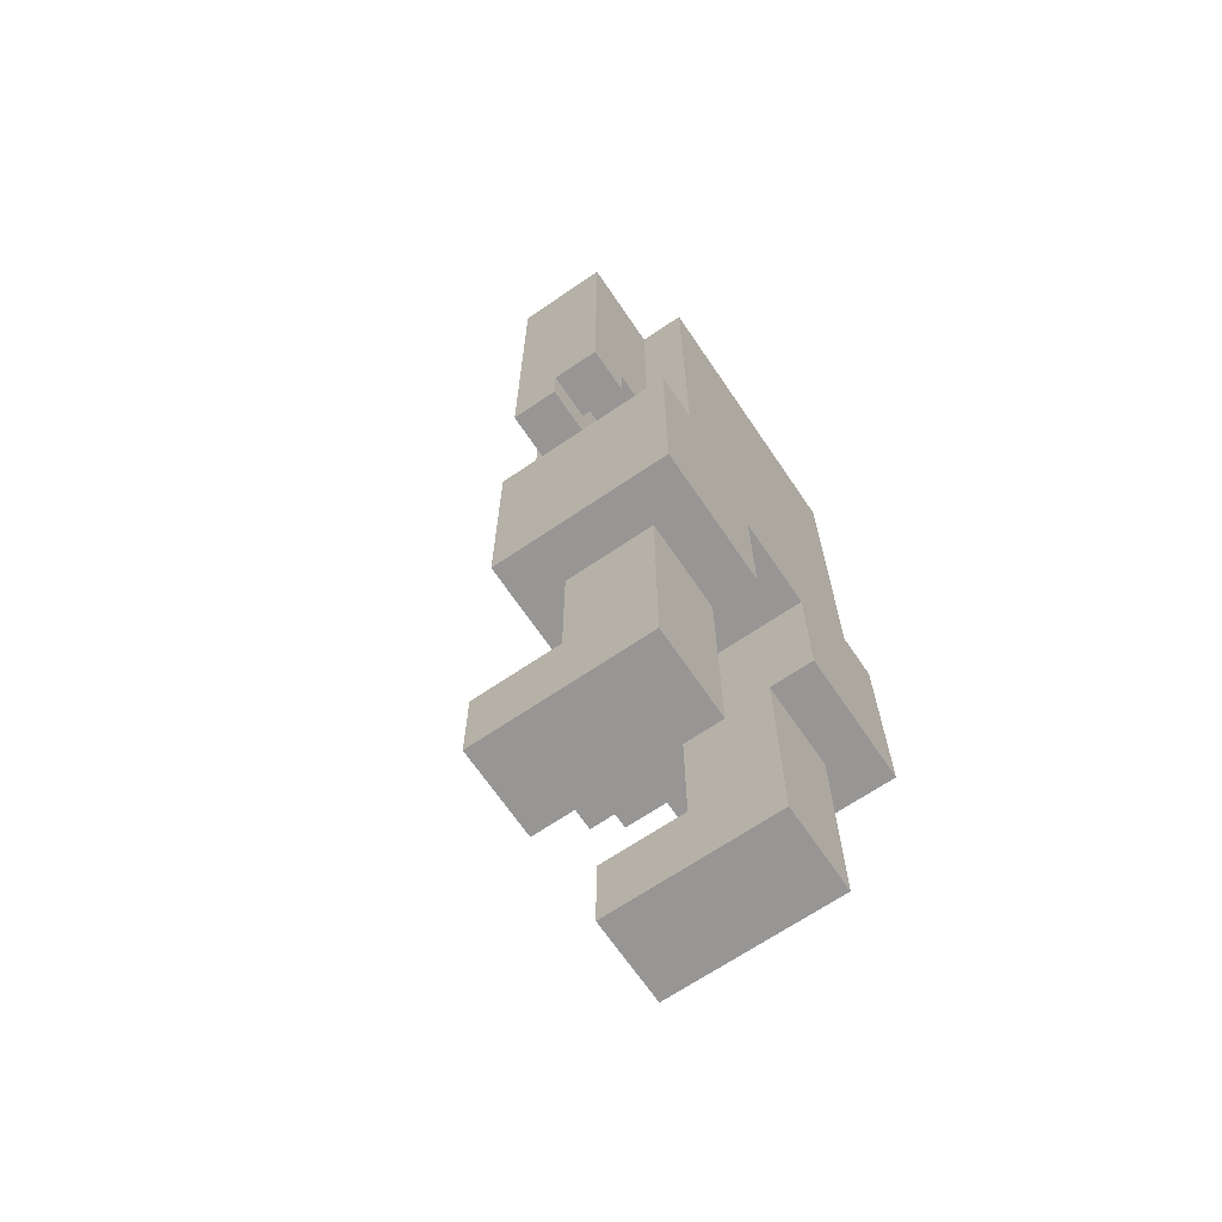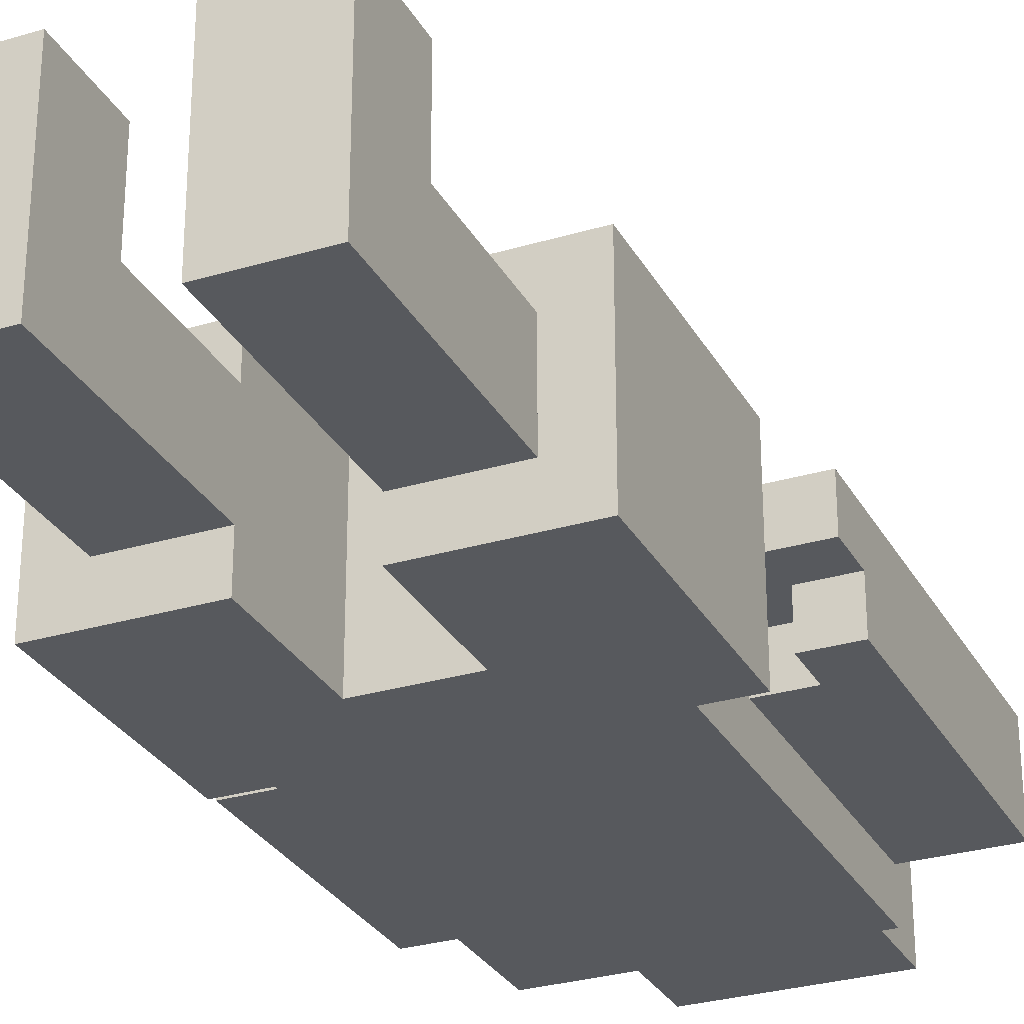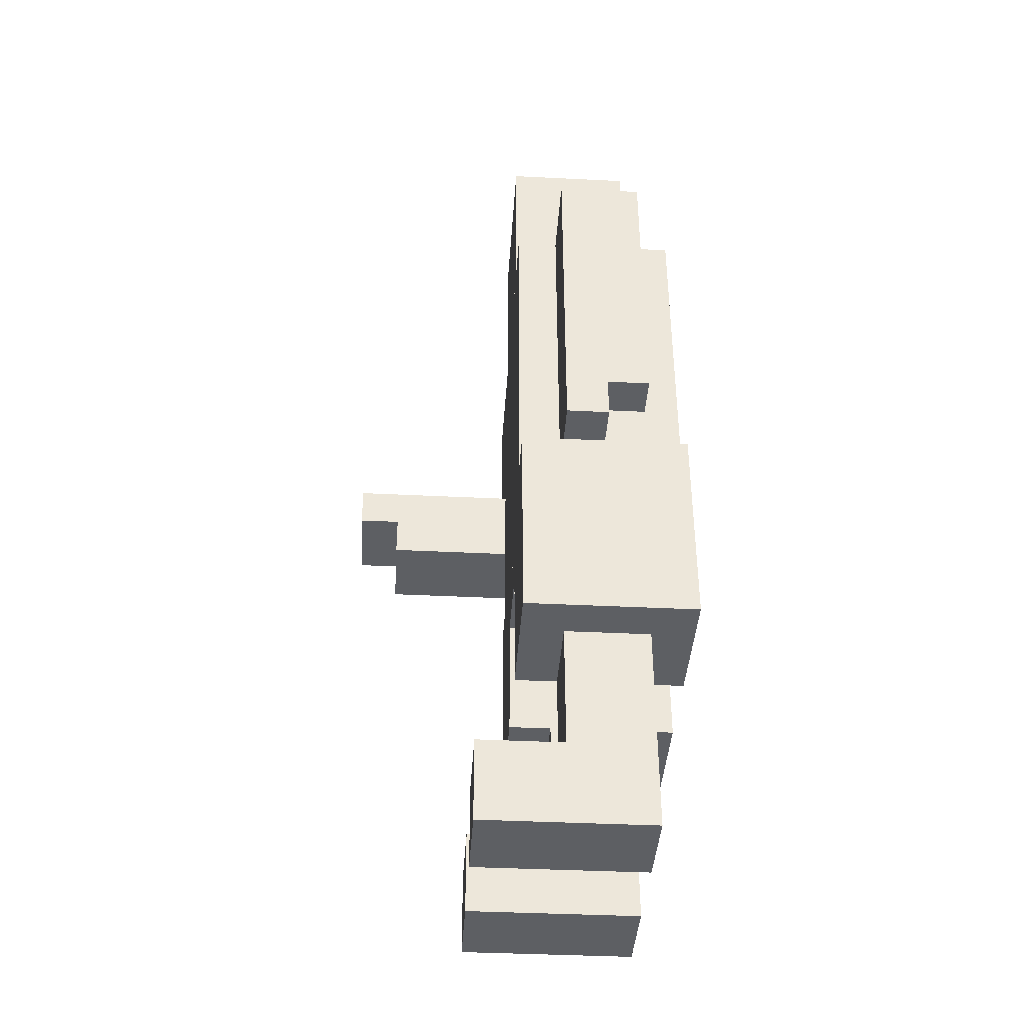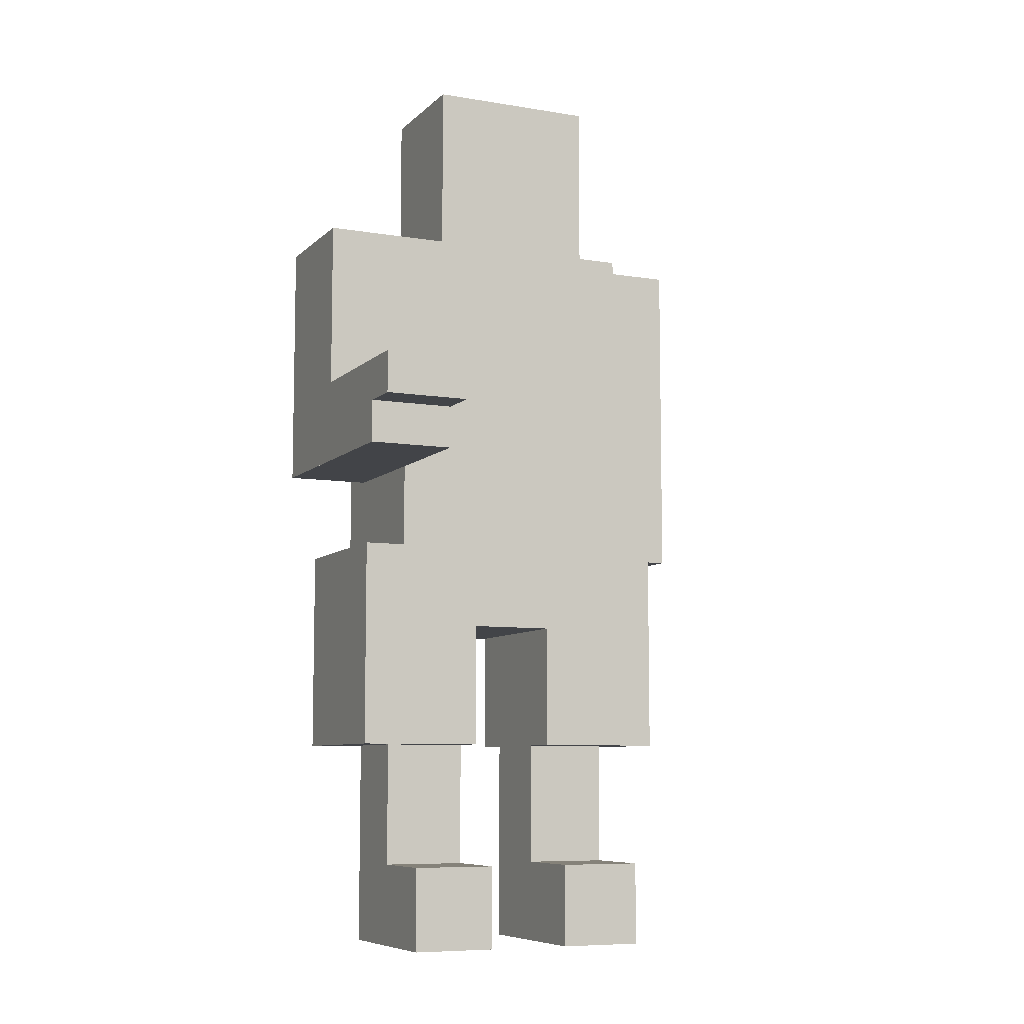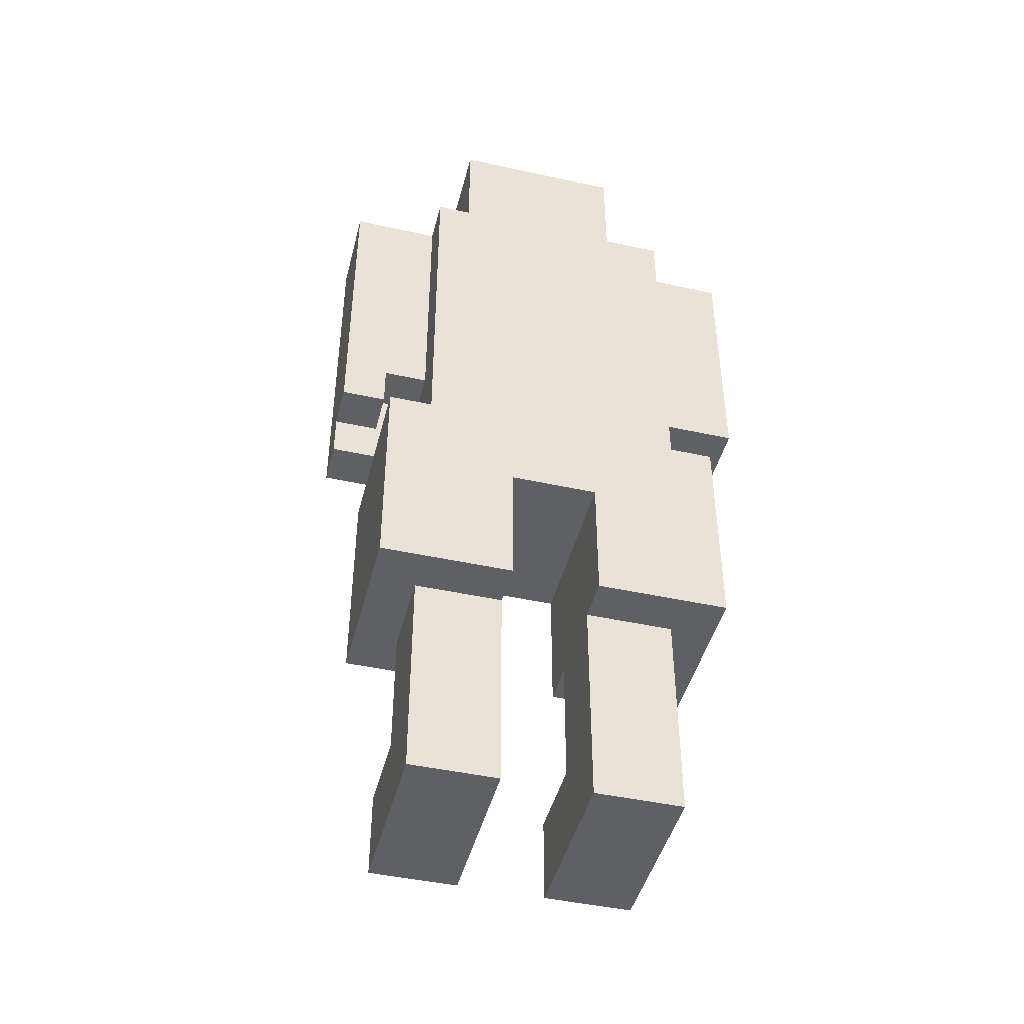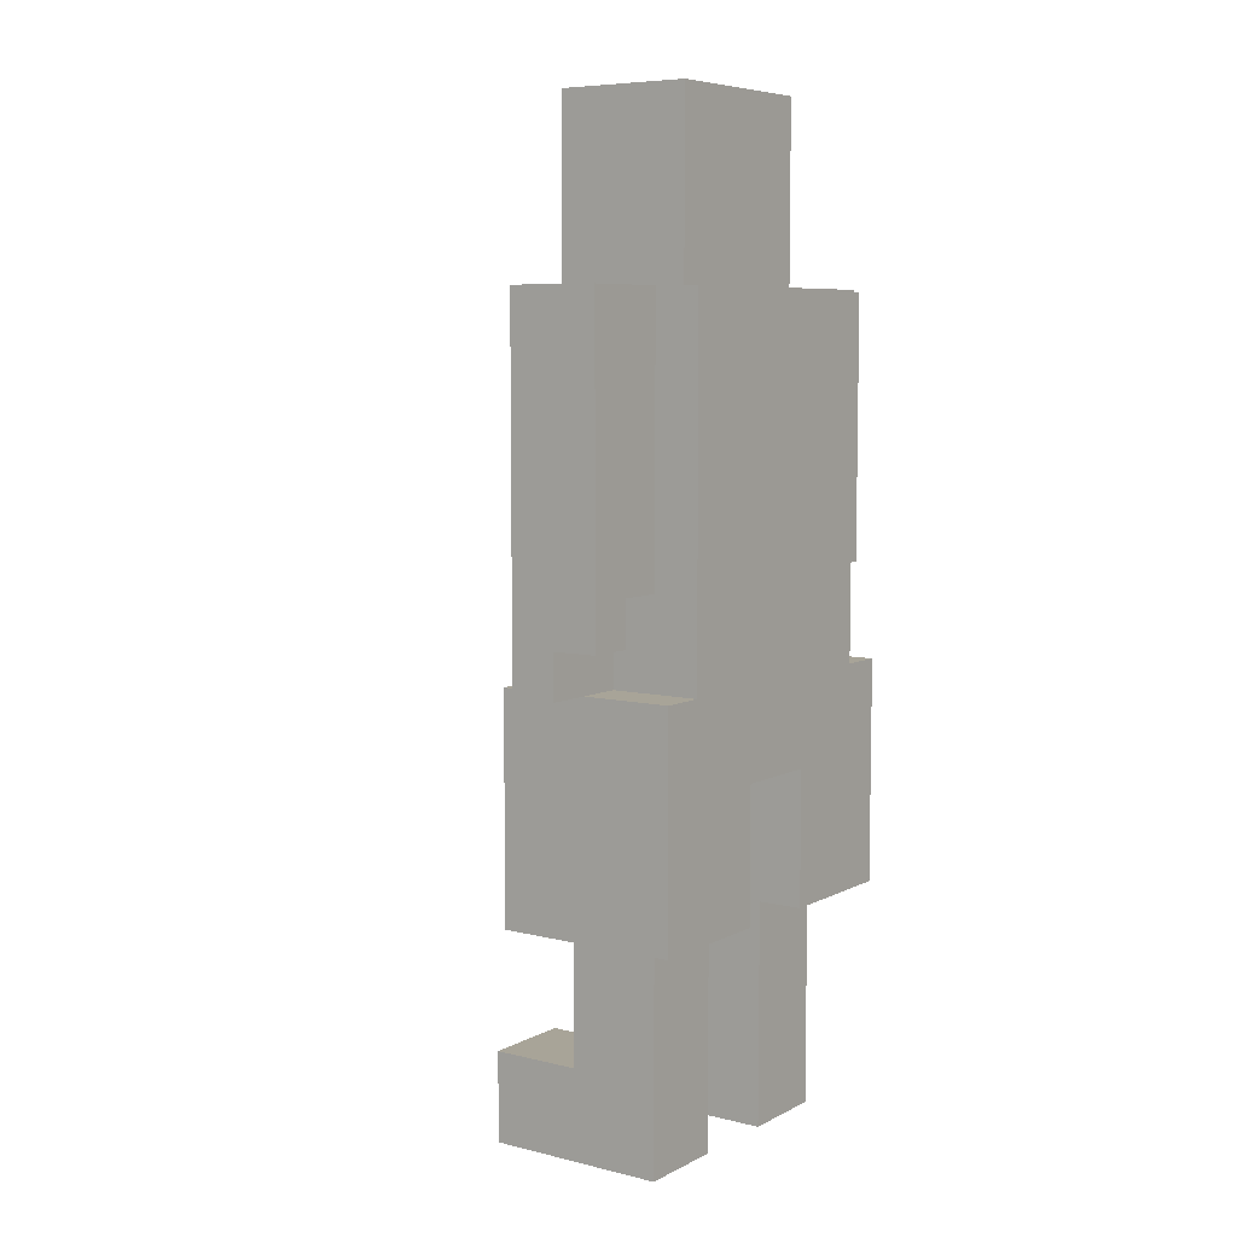
<metadata>
{"format":"obj","ext":"obj","renderer":"f3d","projection":"perspective","resolution":1024,"background":"white","views":[{"elev":-67.9,"azim":124.2,"up":"+Y"},{"elev":-29.1,"azim":24.0,"up":"+Z"},{"elev":-40.0,"azim":86.5,"up":"+Y"},{"elev":-8.0,"azim":-24.6,"up":"+Y"},{"elev":-45.2,"azim":165.8,"up":"+Y"},{"elev":7.0,"azim":125.3,"up":"+Y"}]}
</metadata>
<code>
v -0.1 1.1 -0.15
v 0.1 1.1 -0.15
v 0.1 1.1 0
v -0.1 1.1 0
v -0.25 0.7 0
v -0.15 0.7 0
v -0.15 0.7 0.2
v -0.25 0.7 0.2
v -0.25 0.9 -0.15
v -0.15 0.9 -0.15
v -0.15 0.9 0
v -0.25 0.9 0
v -0.1 0.9 -0.2
v 0.15 0.9 -0.2
v 0.15 0.9 -0.15
v -0.1 0.9 -0.15
v -0.15 0.1 -0.05
v -0.05 0.1 -0.05
v -0.05 0.1 0.05
v -0.15 0.1 0.05
v 0.05 0.1 -0.05
v 0.15 0.1 -0.05
v 0.15 0.1 0.05
v 0.05 0.1 0.05
v -0.2 0.5 -0.2
v -0.15 0.5 -0.2
v -0.15 0.5 0
v -0.2 0.5 0
v -0.15 0.9 -0.2
v -0.1 0.9 -0.2
v -0.1 0.9 0
v -0.15 0.9 0
v 0.1 0.9 -0.15
v 0.25 0.9 -0.15
v 0.25 0.9 -0.1
v 0.1 0.9 -0.1
v 0.1 0.9 -0.1
v 0.15 0.9 -0.1
v 0.15 0.9 0
v 0.1 0.9 0
v 0.15 0.9 -0.1
v 0.25 0.9 -0.1
v 0.25 0.9 -0.05
v 0.15 0.9 -0.05
v 0.15 0.5 -0.2
v 0.2 0.5 -0.2
v 0.2 0.5 -0.1
v 0.15 0.5 -0.1
v 0.15 0.5 -0.05
v 0.2 0.5 -0.05
v 0.2 0.5 0
v 0.15 0.5 0
v -0.25 0.6 0.15
v -0.15 0.6 0.15
v -0.15 0.6 -0.15
v -0.25 0.6 -0.15
v -0.15 0 0.05
v -0.05 0 0.05
v -0.05 0 -0.15
v -0.15 0 -0.15
v 0.05 0 0.05
v 0.15 0 0.05
v 0.15 0 -0.15
v 0.05 0 -0.15
v -0.05 0.4 0
v 0.05 0.4 0
v 0.05 0.4 -0.2
v -0.05 0.4 -0.2
v -0.2 0.25 0
v -0.05 0.25 0
v -0.05 0.25 -0.05
v -0.2 0.25 -0.05
v 0.15 0.25 0
v 0.2 0.25 0
v 0.2 0.25 -0.2
v 0.15 0.25 -0.2
v -0.2 0.25 -0.15
v -0.05 0.25 -0.15
v -0.05 0.25 -0.2
v -0.2 0.25 -0.2
v -0.25 0.65 0.2
v -0.15 0.65 0.2
v -0.15 0.65 0.15
v -0.25 0.65 0.15
v 0.05 0.25 0
v 0.15 0.25 0
v 0.15 0.25 -0.05
v 0.05 0.25 -0.05
v -0.2 0.25 -0.05
v -0.15 0.25 -0.05
v -0.15 0.25 -0.15
v -0.2 0.25 -0.15
v 0.05 0.25 -0.15
v 0.15 0.25 -0.15
v 0.15 0.25 -0.2
v 0.05 0.25 -0.2
v 0.2 0.5 -0.05
v 0.25 0.5 -0.05
v 0.25 0.5 -0.1
v 0.2 0.5 -0.1
v 0.2 0.55 -0.1
v 0.25 0.55 -0.1
v 0.25 0.55 -0.15
v 0.2 0.55 -0.15
v 0.15 0.6 -0.1
v 0.2 0.6 -0.1
v 0.2 0.6 -0.15
v 0.15 0.6 -0.15
v -0.2 0.5 -0.2
v -0.2 0.5 0
v -0.2 0.25 0
v -0.2 0.25 -0.2
v -0.1 1.1 -0.15
v -0.1 1.1 0
v -0.1 0.9 0
v -0.1 0.9 -0.15
v -0.15 0.25 -0.15
v -0.15 0.25 -0.05
v -0.15 0 -0.05
v -0.15 0 -0.15
v 0.05 0.35 -0.15
v 0.05 0.35 -0.05
v 0.05 0 -0.05
v 0.05 0 -0.15
v -0.25 0.85 -0.15
v -0.25 0.85 -0.05
v -0.25 0.6 -0.05
v -0.25 0.6 -0.15
v -0.15 0.6 -0.2
v -0.15 0.6 0
v -0.15 0.5 0
v -0.15 0.5 -0.2
v -0.15 0.9 -0.2
v -0.15 0.9 -0.15
v -0.15 0.6 -0.15
v -0.15 0.6 -0.2
v -0.25 0.7 0
v -0.25 0.7 0.2
v -0.25 0.65 0.2
v -0.25 0.65 0
v -0.25 0.65 -0.05
v -0.25 0.65 0.15
v -0.25 0.6 0.15
v -0.25 0.6 -0.05
v -0.15 0.1 -0.05
v -0.15 0.1 0.05
v -0.15 0 0.05
v -0.15 0 -0.05
v 0.05 0.1 -0.05
v 0.05 0.1 0.05
v 0.05 0 0.05
v 0.05 0 -0.05
v 0.05 0.4 -0.2
v 0.05 0.4 0
v 0.05 0.35 0
v 0.05 0.35 -0.2
v -0.25 0.85 -0.05
v -0.25 0.85 0
v -0.25 0.65 0
v -0.25 0.65 -0.05
v -0.25 0.9 -0.15
v -0.25 0.9 0
v -0.25 0.85 0
v -0.25 0.85 -0.15
v 0.05 0.35 -0.05
v 0.05 0.35 0
v 0.05 0.25 0
v 0.05 0.25 -0.05
v 0.05 0.35 -0.2
v 0.05 0.35 -0.15
v 0.05 0.25 -0.15
v 0.05 0.25 -0.2
v 0.2 0.6 -0.15
v 0.2 0.6 -0.1
v 0.2 0.55 -0.1
v 0.2 0.55 -0.15
v 0.2 0.25 -0.2
v 0.2 0.25 0
v 0.2 0.5 0
v 0.2 0.5 -0.2
v 0.1 0.9 -0.15
v 0.1 0.9 0
v 0.1 1.1 0
v 0.1 1.1 -0.15
v -0.05 0 -0.15
v -0.05 0 -0.05
v -0.05 0.35 -0.05
v -0.05 0.35 -0.15
v 0.15 0 -0.15
v 0.15 0 -0.05
v 0.15 0.25 -0.05
v 0.15 0.25 -0.15
v 0.15 0.5 -0.05
v 0.15 0.5 0
v 0.15 0.9 0
v 0.15 0.9 -0.05
v 0.25 0.5 -0.1
v 0.25 0.5 -0.05
v 0.25 0.9 -0.05
v 0.25 0.9 -0.1
v 0.25 0.55 -0.15
v 0.25 0.55 -0.1
v 0.25 0.9 -0.1
v 0.25 0.9 -0.15
v 0.15 0.6 -0.2
v 0.15 0.6 -0.15
v 0.15 0.9 -0.15
v 0.15 0.9 -0.2
v -0.15 0.65 0
v -0.15 0.65 0.2
v -0.15 0.7 0.2
v -0.15 0.7 0
v -0.15 0.6 0
v -0.15 0.6 0.15
v -0.15 0.65 0.15
v -0.15 0.65 0
v -0.05 0 -0.05
v -0.05 0 0.05
v -0.05 0.1 0.05
v -0.05 0.1 -0.05
v 0.15 0 -0.05
v 0.15 0 0.05
v 0.15 0.1 0.05
v 0.15 0.1 -0.05
v -0.05 0.35 -0.2
v -0.05 0.35 0
v -0.05 0.4 0
v -0.05 0.4 -0.2
v 0.15 0.5 -0.2
v 0.15 0.5 -0.1
v 0.15 0.6 -0.1
v 0.15 0.6 -0.2
v -0.05 0.25 -0.05
v -0.05 0.25 0
v -0.05 0.35 0
v -0.05 0.35 -0.05
v -0.05 0.25 -0.2
v -0.05 0.25 -0.15
v -0.05 0.35 -0.15
v -0.05 0.35 -0.2
v -0.15 0.5 -0.2
v 0.15 0.5 -0.2
v 0.15 0.9 -0.2
v -0.15 0.9 -0.2
v -0.15 0 -0.15
v -0.05 0 -0.15
v -0.05 0.25 -0.15
v -0.15 0.25 -0.15
v 0.05 0 -0.15
v 0.15 0 -0.15
v 0.15 0.25 -0.15
v 0.05 0.25 -0.15
v -0.25 0.6 -0.15
v -0.15 0.6 -0.15
v -0.15 0.9 -0.15
v -0.25 0.9 -0.15
v -0.1 0.9 -0.15
v 0.1 0.9 -0.15
v 0.1 1.1 -0.15
v -0.1 1.1 -0.15
v -0.2 0.25 -0.2
v -0.05 0.25 -0.2
v -0.05 0.45 -0.2
v -0.2 0.45 -0.2
v 0.05 0.25 -0.2
v 0.2 0.25 -0.2
v 0.2 0.45 -0.2
v 0.05 0.45 -0.2
v 0.2 0.55 -0.15
v 0.25 0.55 -0.15
v 0.25 0.9 -0.15
v 0.2 0.9 -0.15
v 0.15 0.6 -0.15
v 0.2 0.6 -0.15
v 0.2 0.9 -0.15
v 0.15 0.9 -0.15
v -0.2 0.45 -0.2
v 0.2 0.45 -0.2
v 0.2 0.5 -0.2
v -0.2 0.5 -0.2
v 0.15 0.5 -0.1
v 0.25 0.5 -0.1
v 0.25 0.55 -0.1
v 0.15 0.55 -0.1
v -0.05 0.4 -0.2
v 0.05 0.4 -0.2
v 0.05 0.45 -0.2
v -0.05 0.45 -0.2
v 0.15 0.55 -0.1
v 0.2 0.55 -0.1
v 0.2 0.6 -0.1
v 0.15 0.6 -0.1
v -0.15 0.7 0
v 0.15 0.7 0
v 0.15 0.5 0
v -0.15 0.5 0
v -0.25 0.9 0
v 0.15 0.9 0
v 0.15 0.7 0
v -0.25 0.7 0
v -0.2 0.45 0
v -0.05 0.45 0
v -0.05 0.25 0
v -0.2 0.25 0
v 0.05 0.45 0
v 0.2 0.45 0
v 0.2 0.25 0
v 0.05 0.25 0
v -0.1 1.1 0
v 0.1 1.1 0
v 0.1 0.9 0
v -0.1 0.9 0
v 0.15 0.9 -0.05
v 0.25 0.9 -0.05
v 0.25 0.5 -0.05
v 0.15 0.5 -0.05
v -0.2 0.5 0
v 0.2 0.5 0
v 0.2 0.45 0
v -0.2 0.45 0
v -0.15 0.25 -0.05
v -0.05 0.25 -0.05
v -0.05 0.1 -0.05
v -0.15 0.1 -0.05
v 0.05 0.25 -0.05
v 0.15 0.25 -0.05
v 0.15 0.1 -0.05
v 0.05 0.1 -0.05
v -0.15 0.1 0.05
v -0.05 0.1 0.05
v -0.05 0 0.05
v -0.15 0 0.05
v 0.05 0.1 0.05
v 0.15 0.1 0.05
v 0.15 0 0.05
v 0.05 0 0.05
v -0.25 0.7 0.2
v -0.15 0.7 0.2
v -0.15 0.65 0.2
v -0.25 0.65 0.2
v -0.25 0.65 0.15
v -0.15 0.65 0.15
v -0.15 0.6 0.15
v -0.25 0.6 0.15
v -0.05 0.45 0
v 0.05 0.45 0
v 0.05 0.4 0
v -0.05 0.4 0
g Basketballer_Bounce
f 3 2 1
f 4 3 1
f 7 6 5
f 8 7 5
f 11 10 9
f 12 11 9
f 15 14 13
f 16 15 13
f 19 18 17
f 20 19 17
f 23 22 21
f 24 23 21
f 27 26 25
f 28 27 25
f 31 30 29
f 32 31 29
f 35 34 33
f 36 35 33
f 39 38 37
f 40 39 37
f 43 42 41
f 44 43 41
f 47 46 45
f 48 47 45
f 51 50 49
f 52 51 49
f 55 54 53
f 56 55 53
f 59 58 57
f 60 59 57
f 63 62 61
f 64 63 61
f 67 66 65
f 68 67 65
f 71 70 69
f 72 71 69
f 75 74 73
f 76 75 73
f 79 78 77
f 80 79 77
f 83 82 81
f 84 83 81
f 87 86 85
f 88 87 85
f 91 90 89
f 92 91 89
f 95 94 93
f 96 95 93
f 99 98 97
f 100 99 97
f 103 102 101
f 104 103 101
f 107 106 105
f 108 107 105
f 111 110 109
f 112 111 109
f 115 114 113
f 116 115 113
f 119 118 117
f 120 119 117
f 123 122 121
f 124 123 121
f 127 126 125
f 128 127 125
f 131 130 129
f 132 131 129
f 135 134 133
f 136 135 133
f 139 138 137
f 140 139 137
f 143 142 141
f 144 143 141
f 147 146 145
f 148 147 145
f 151 150 149
f 152 151 149
f 155 154 153
f 156 155 153
f 159 158 157
f 160 159 157
f 163 162 161
f 164 163 161
f 167 166 165
f 168 167 165
f 171 170 169
f 172 171 169
f 175 174 173
f 176 175 173
f 179 178 177
f 180 179 177
f 183 182 181
f 184 183 181
f 187 186 185
f 188 187 185
f 191 190 189
f 192 191 189
f 195 194 193
f 196 195 193
f 199 198 197
f 200 199 197
f 203 202 201
f 204 203 201
f 207 206 205
f 208 207 205
f 211 210 209
f 212 211 209
f 215 214 213
f 216 215 213
f 219 218 217
f 220 219 217
f 223 222 221
f 224 223 221
f 227 226 225
f 228 227 225
f 231 230 229
f 232 231 229
f 235 234 233
f 236 235 233
f 239 238 237
f 240 239 237
f 243 242 241
f 244 243 241
f 247 246 245
f 248 247 245
f 251 250 249
f 252 251 249
f 255 254 253
f 256 255 253
f 259 258 257
f 260 259 257
f 263 262 261
f 264 263 261
f 267 266 265
f 268 267 265
f 271 270 269
f 272 271 269
f 275 274 273
f 276 275 273
f 279 278 277
f 280 279 277
f 283 282 281
f 284 283 281
f 287 286 285
f 288 287 285
f 291 290 289
f 292 291 289
f 295 294 293
f 296 295 293
f 299 298 297
f 300 299 297
f 303 302 301
f 304 303 301
f 307 306 305
f 308 307 305
f 311 310 309
f 312 311 309
f 315 314 313
f 316 315 313
f 319 318 317
f 320 319 317
f 323 322 321
f 324 323 321
f 327 326 325
f 328 327 325
f 331 330 329
f 332 331 329
f 335 334 333
f 336 335 333
f 339 338 337
f 340 339 337
f 343 342 341
f 344 343 341
f 347 346 345
f 348 347 345

</code>
